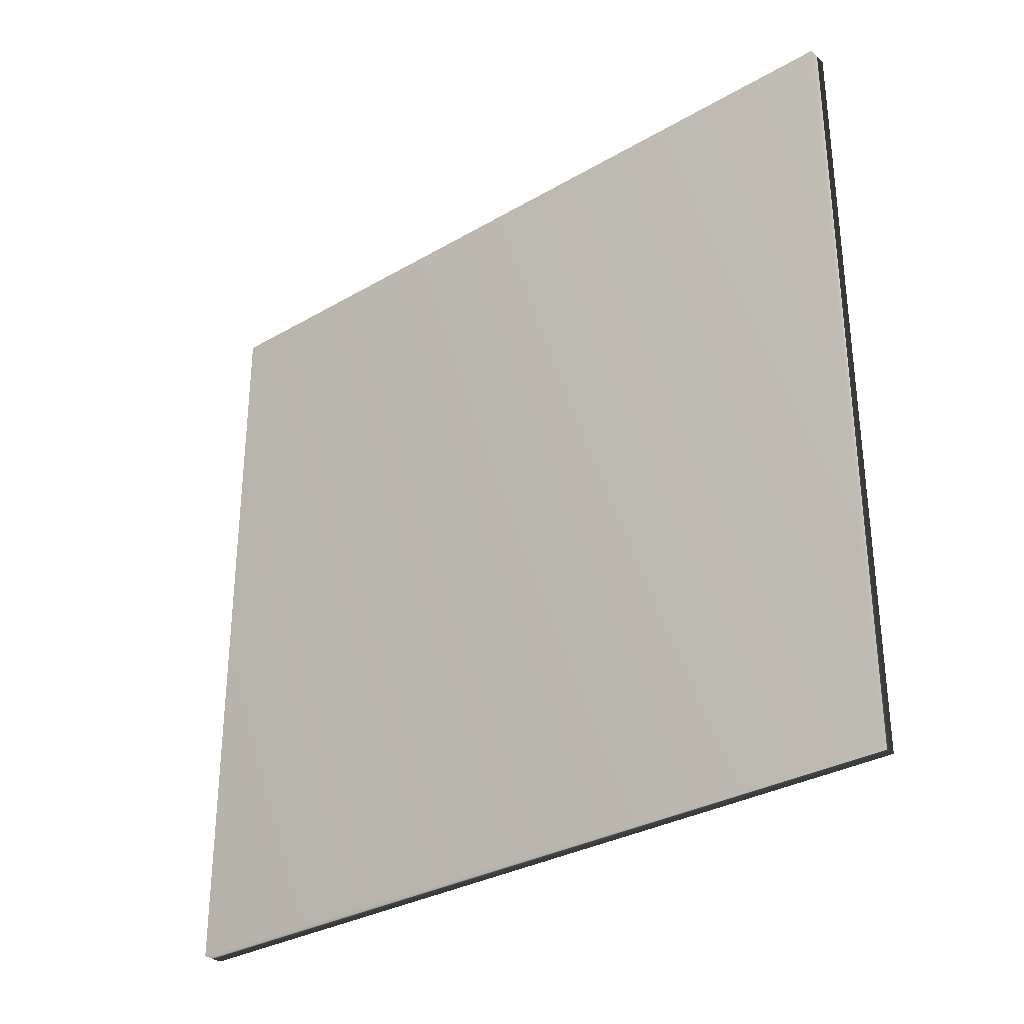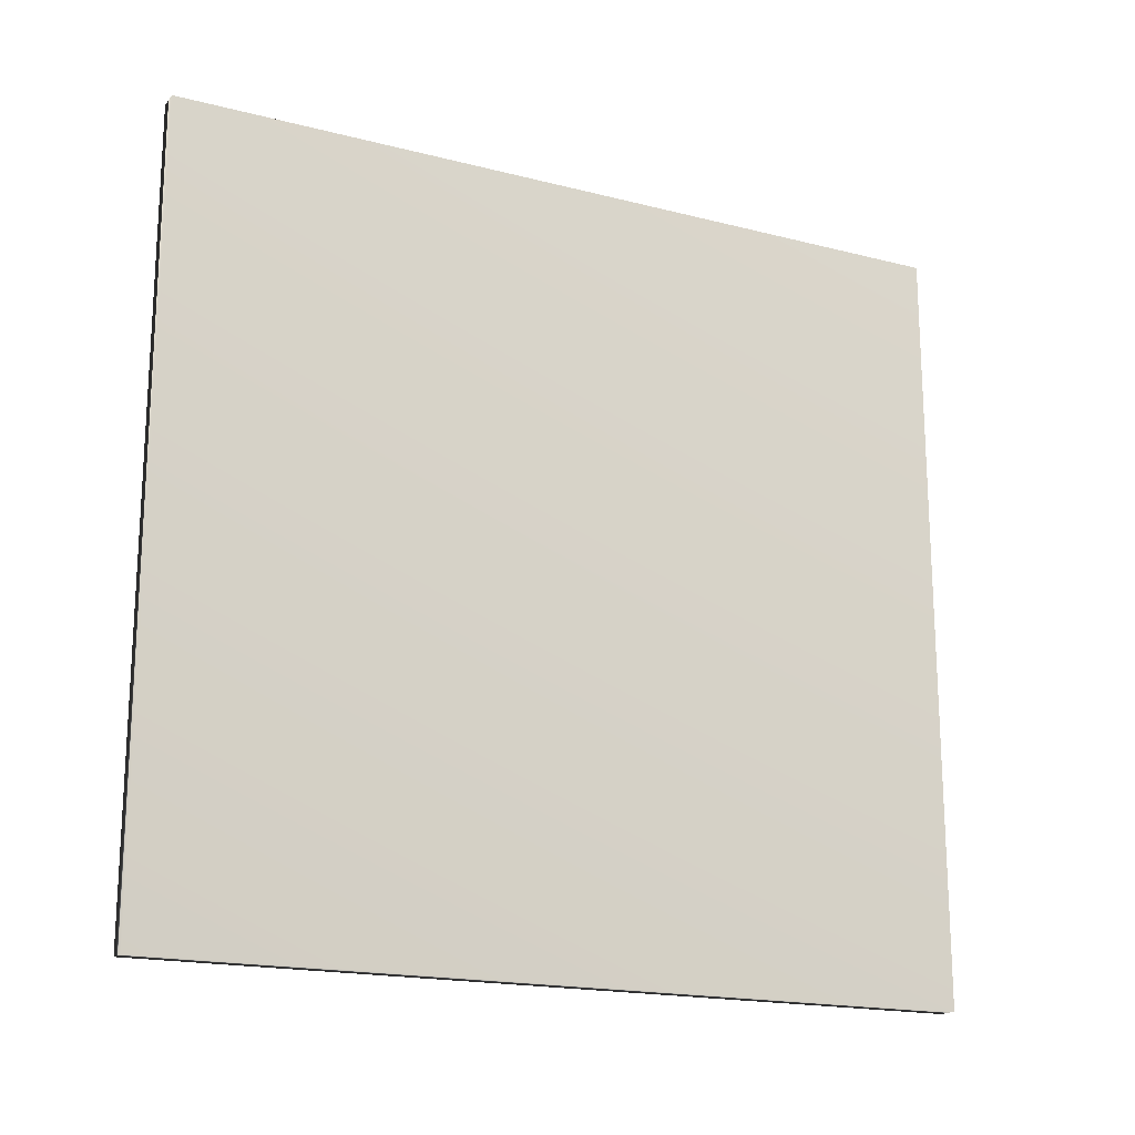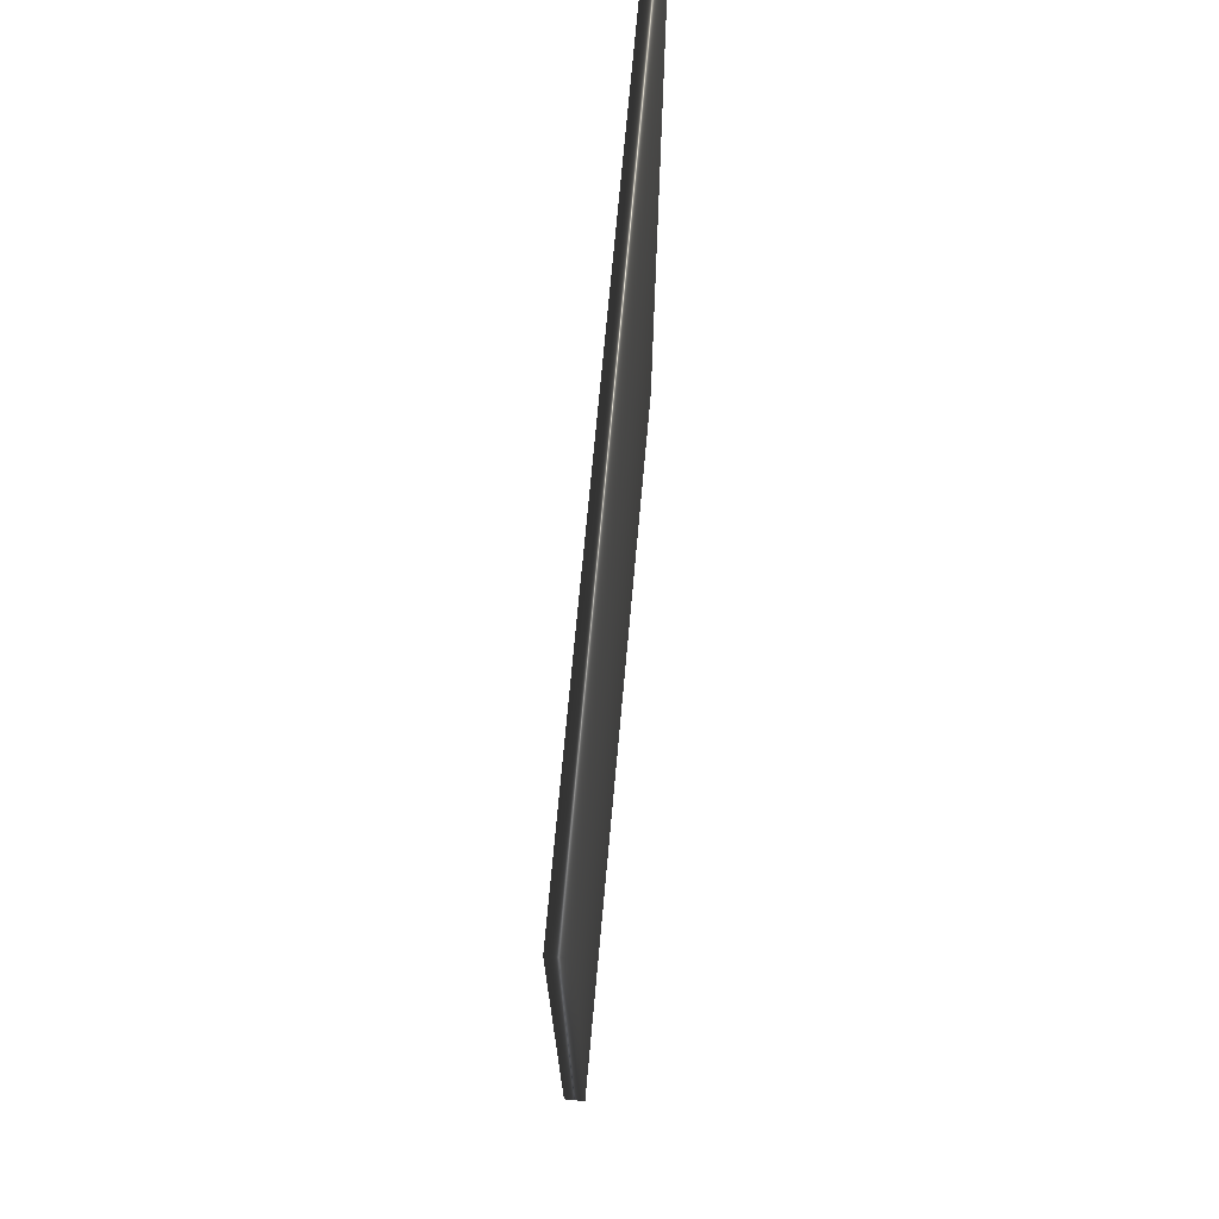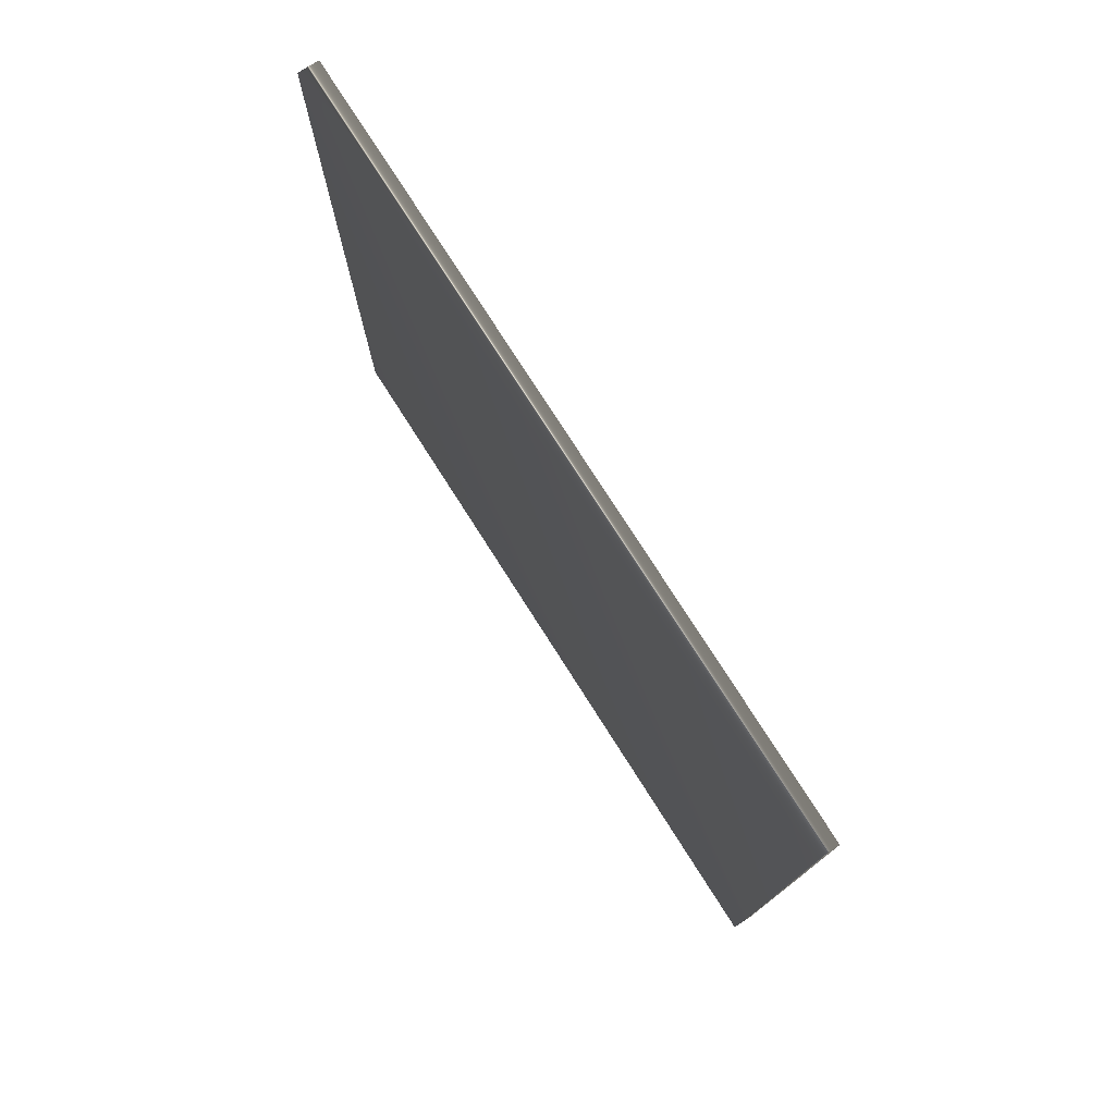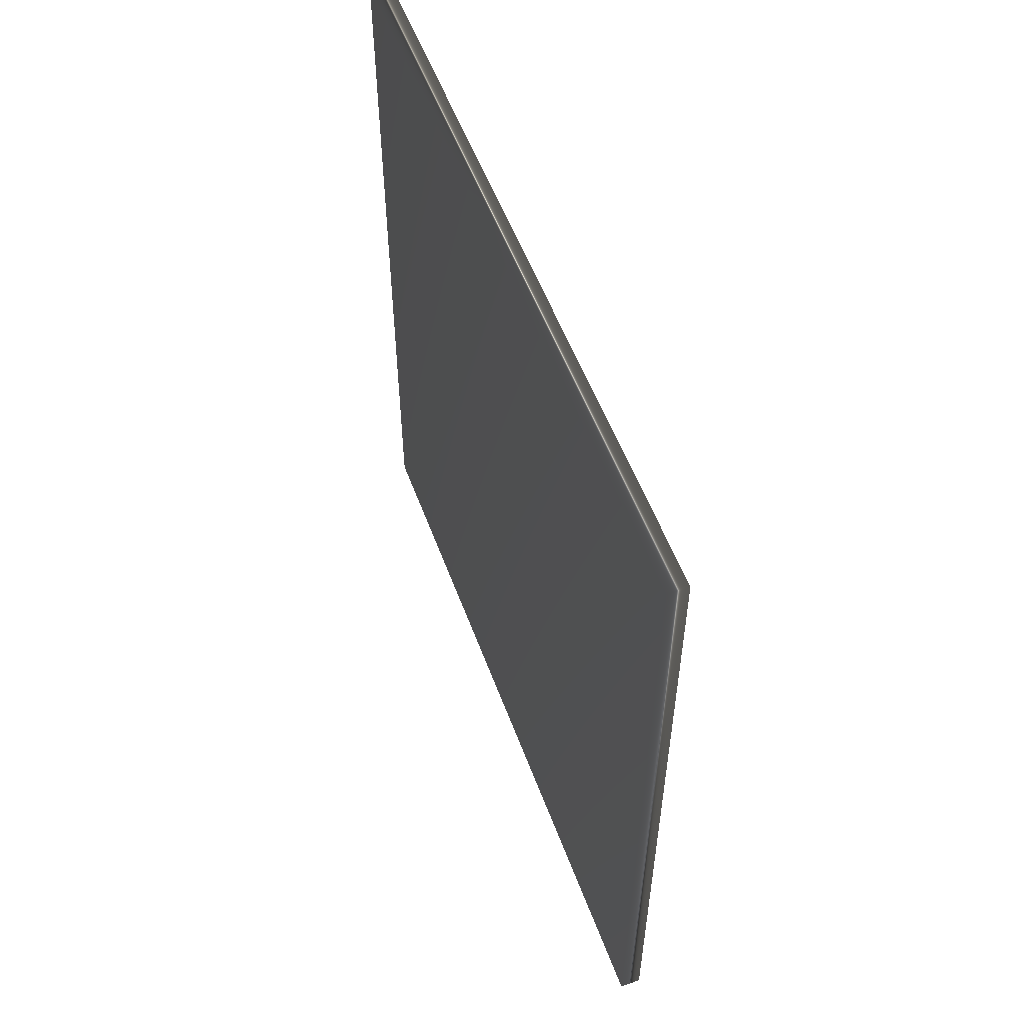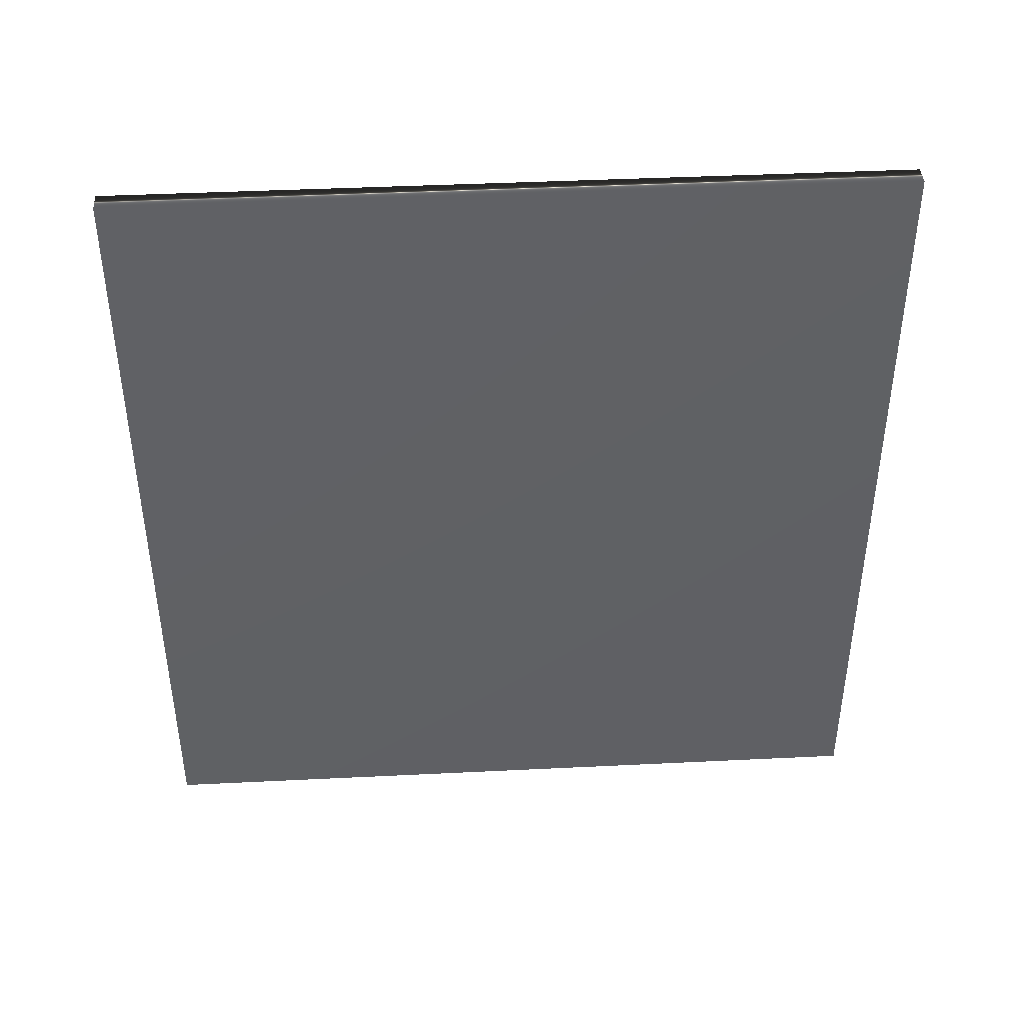
<metadata>
{"format":"obj","ext":"obj","renderer":"f3d","projection":"perspective","resolution":1024,"background":"white","views":[{"elev":-31.2,"azim":-50.3,"up":"+Z"},{"elev":-18.1,"azim":63.5,"up":"+Z"},{"elev":71.7,"azim":5.2,"up":"+Y"},{"elev":76.9,"azim":147.5,"up":"+Y"},{"elev":54.7,"azim":159.9,"up":"+Y"},{"elev":41.8,"azim":86.6,"up":"+Y"}]}
</metadata>
<code>
v 19.3 -0.3125 -11.97
v 19.3 -25.75 -11.97
v 19.97 -0.3125 -11.97
v 19.97 -25.75 -11.97
v 19.3 -25.75 -36.31
v 19.3 -0.3125 -36.31
v 19.97 -25.75 -36.31
v 19.97 -0.3125 -36.31
f 1 2 3
f 3 2 4
f 2 1 5
f 5 1 6
f 2 5 4
f 4 5 7
f 6 1 8
f 8 1 3
f 7 8 4
f 4 8 3
f 5 6 7
f 7 6 8

</code>
